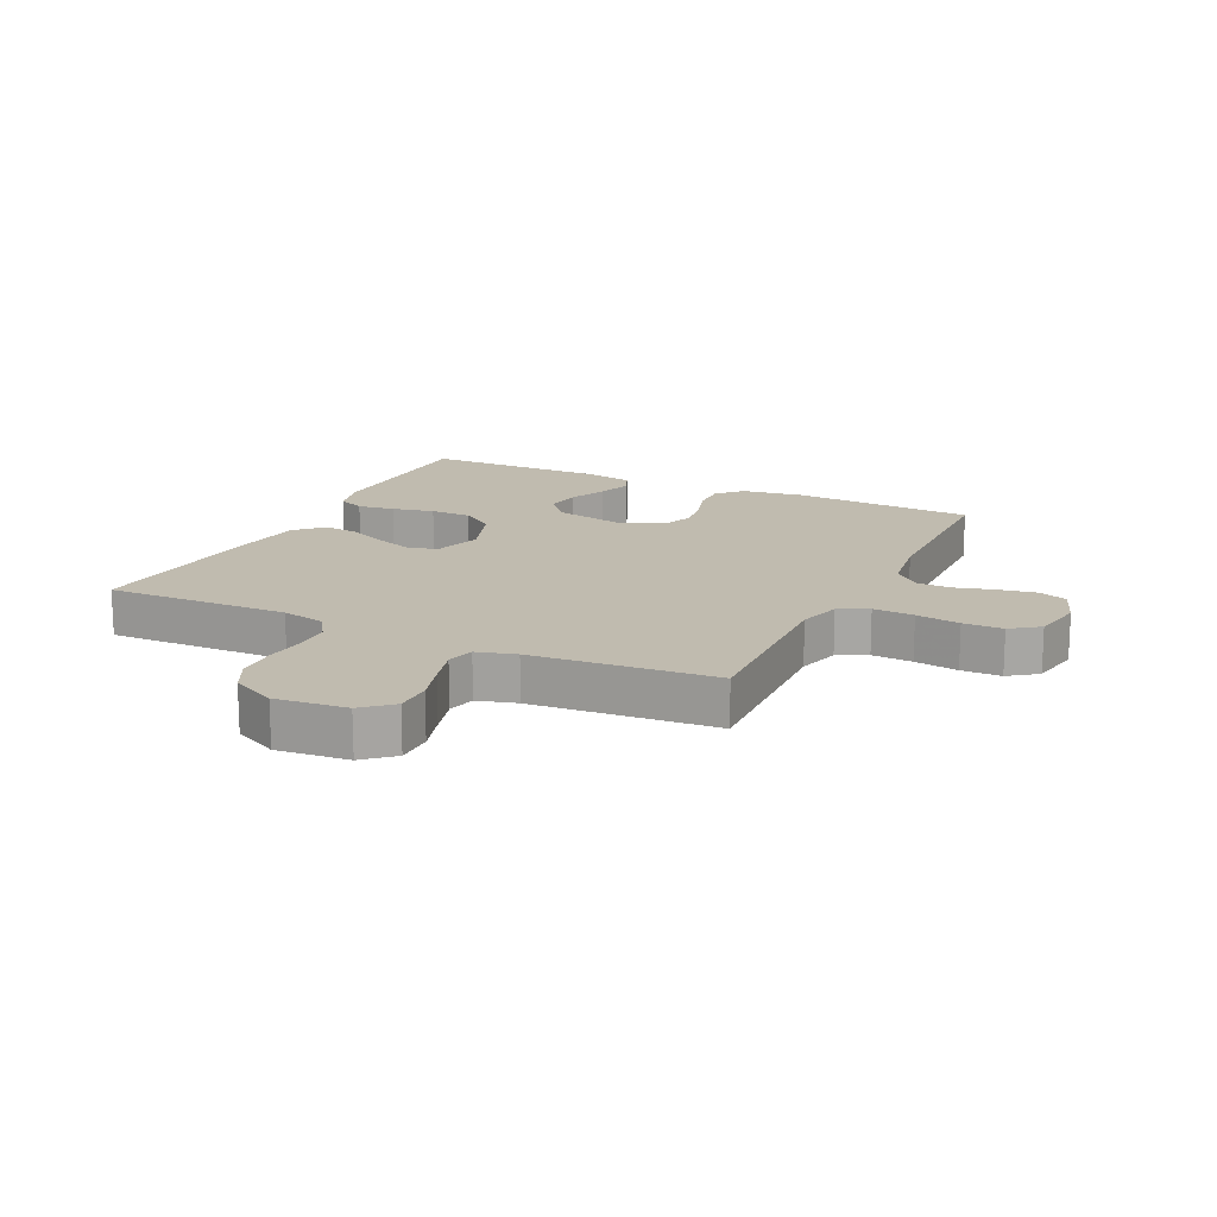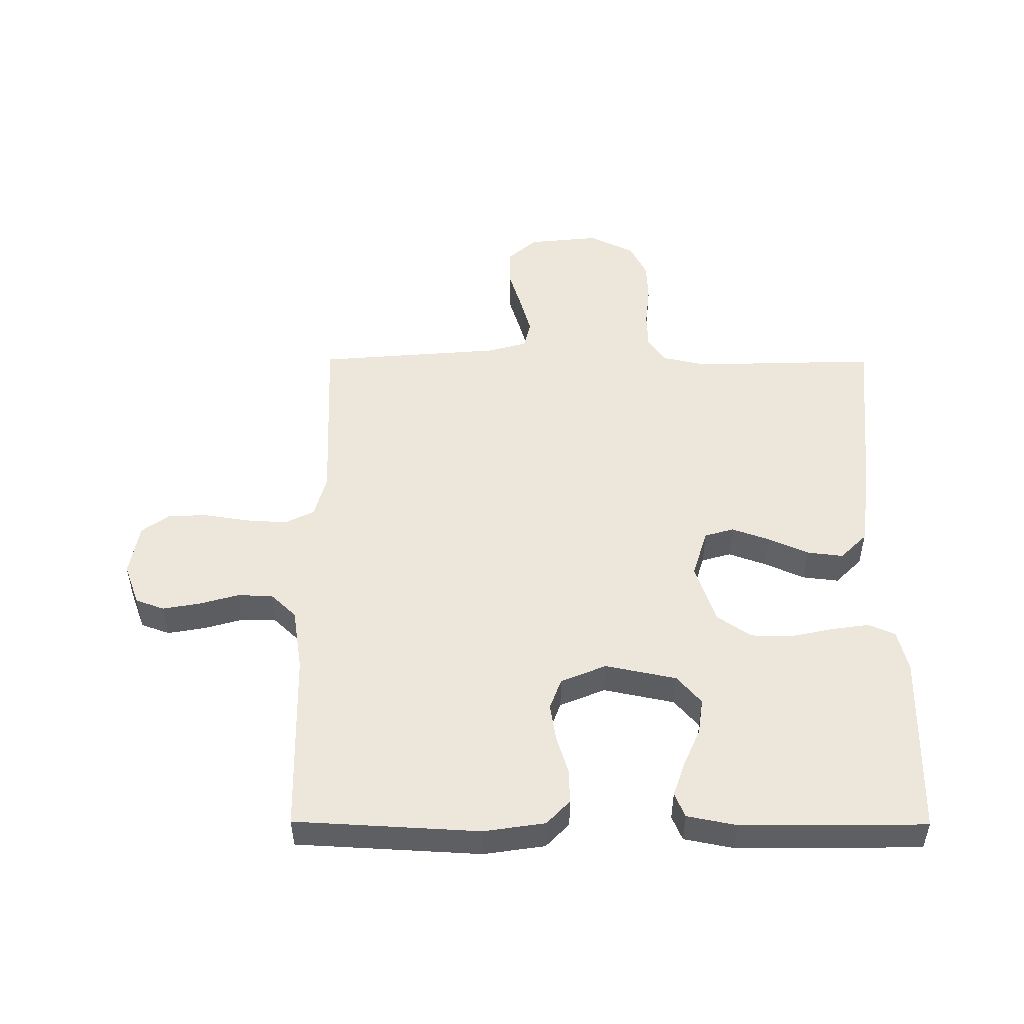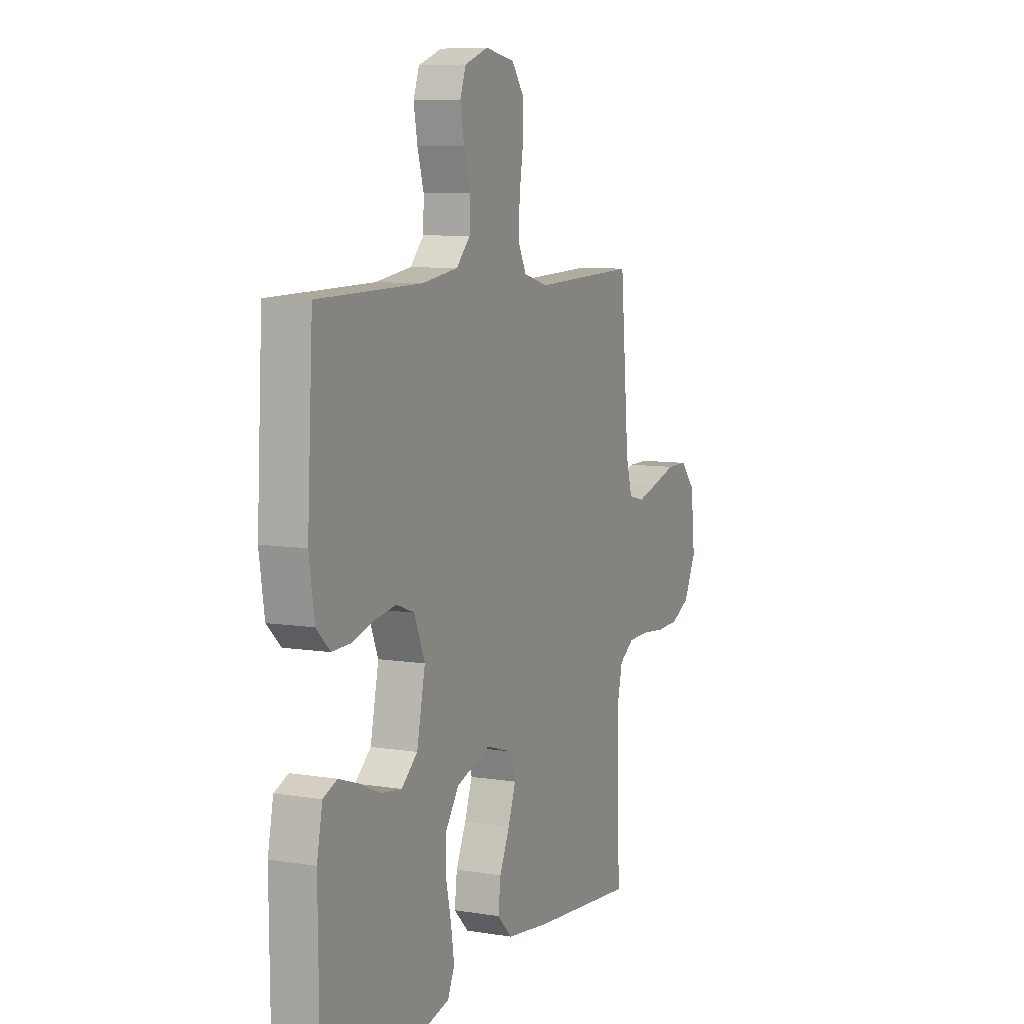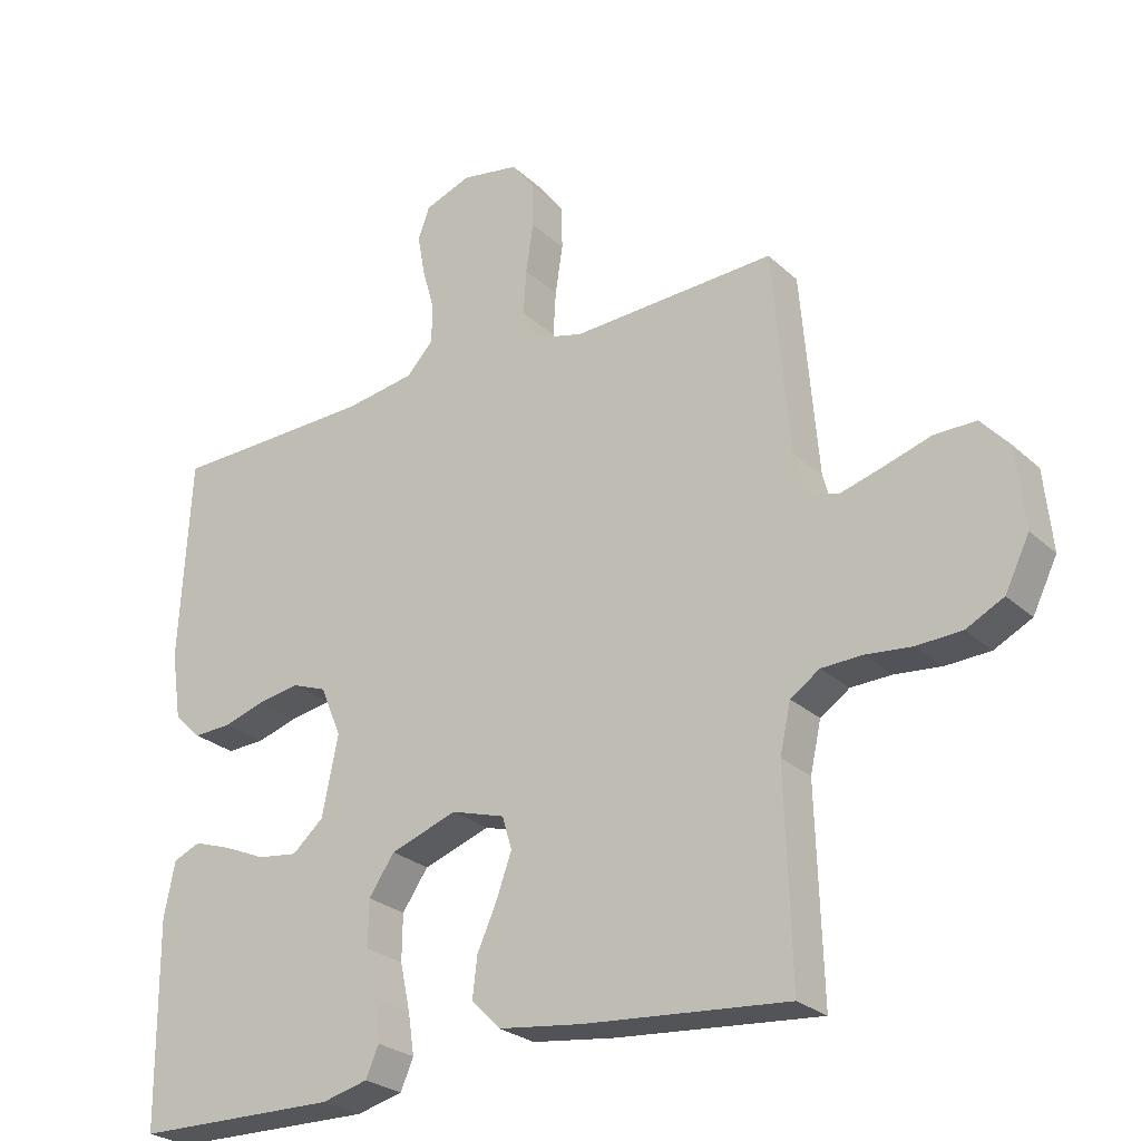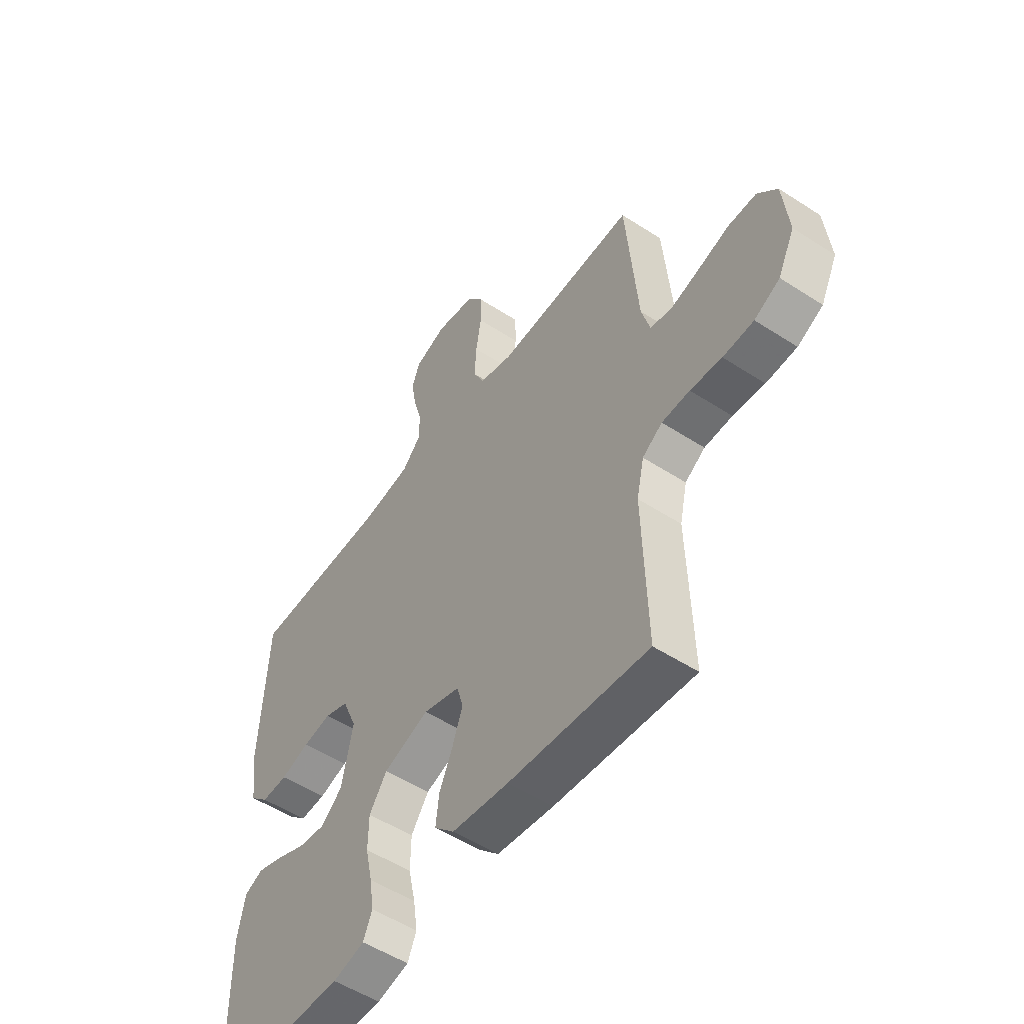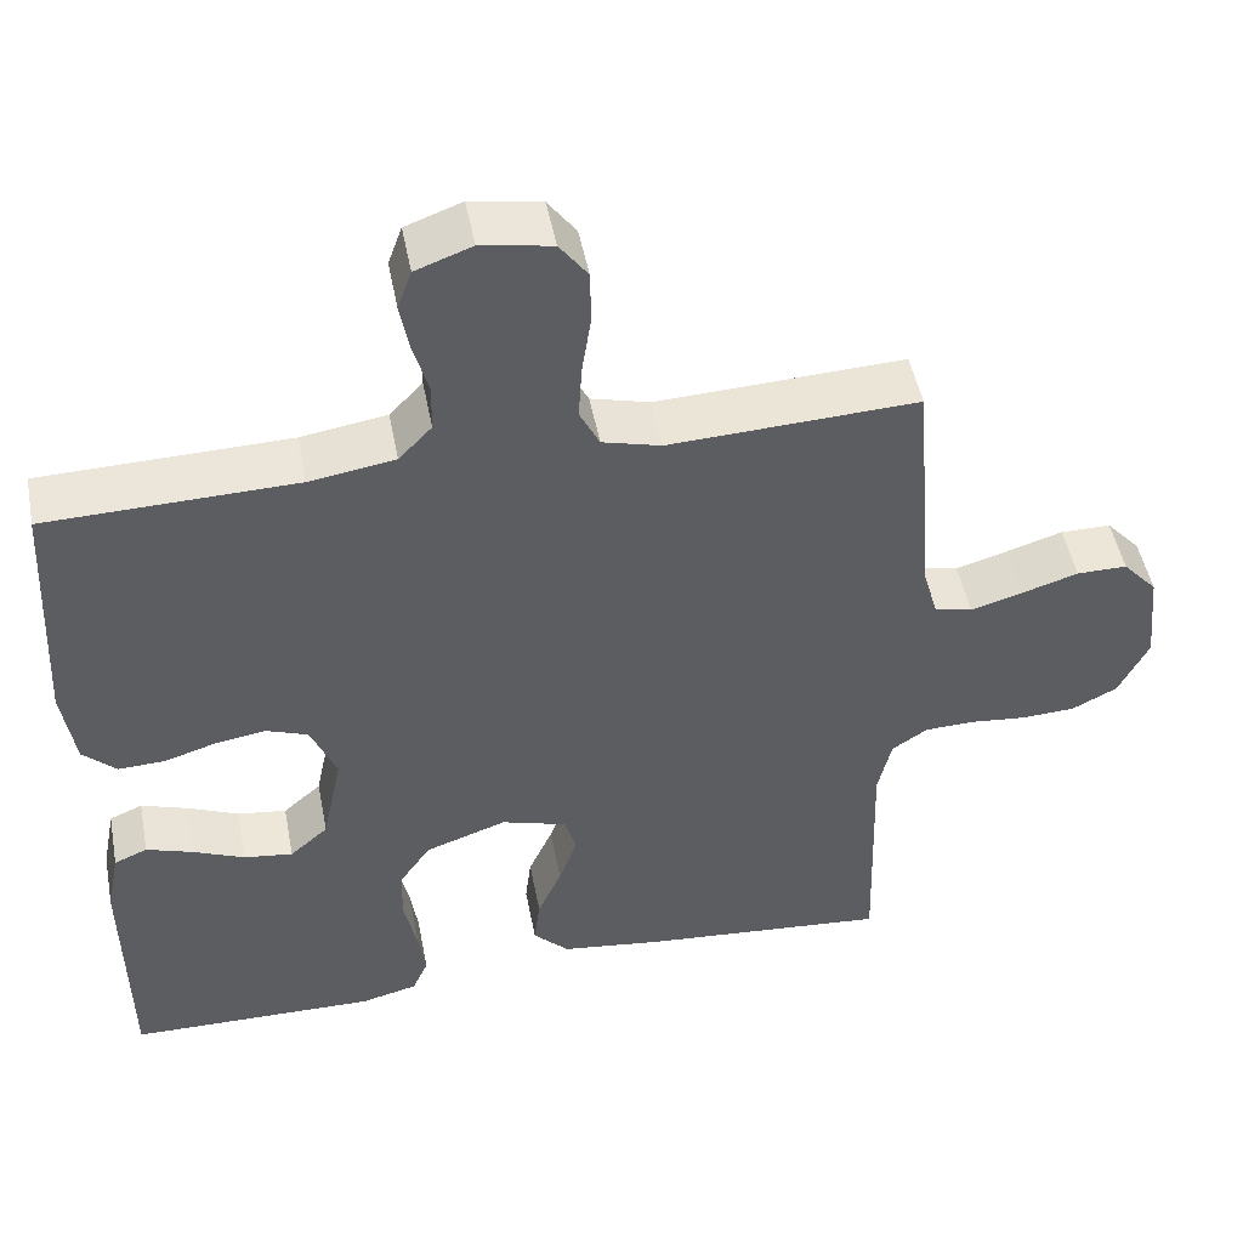
<metadata>
{"format":"obj","ext":"obj","renderer":"f3d","projection":"perspective","resolution":1024,"background":"white","views":[{"elev":16.0,"azim":-64.2,"up":"+Y"},{"elev":50.4,"azim":90.3,"up":"+Y"},{"elev":7.9,"azim":114.4,"up":"+Z"},{"elev":-26.2,"azim":-144.4,"up":"+Z"},{"elev":-52.8,"azim":-124.9,"up":"+Z"},{"elev":48.9,"azim":169.1,"up":"+Z"}]}
</metadata>
<code>
v -0.5 0.07 -0.5
v -0.491 0.07 -0.2
v -0.507 0.07 -0.128
v -0.55 0.07 -0.099
v -0.61 0.07 -0.097
v -0.678 0.07 -0.104
v -0.744 0.07 -0.101
v -0.799 0.07 -0.073
v -0.835 0.07 0
v -0.823 0.07 0.117
v -0.781 0.07 0.164
v -0.72 0.07 0.164
v -0.652 0.07 0.143
v -0.589 0.07 0.125
v -0.543 0.07 0.136
v -0.525 0.07 0.2
v -0.5 0.07 0.5
v -0.2 0.07 0.487
v -0.129 0.07 0.506
v -0.105 0.07 0.554
v -0.109 0.07 0.621
v -0.12 0.07 0.693
v -0.119 0.07 0.758
v -0.085 0.07 0.804
v 0 0.07 0.819
v 0.068 0.07 0.794
v 0.085 0.07 0.747
v 0.074 0.07 0.686
v 0.056 0.07 0.623
v 0.057 0.07 0.565
v 0.097 0.07 0.523
v 0.2 0.07 0.507
v 0.5 0.07 0.5
v 0.516 0.07 0.2
v 0.501 0.07 0.1
v 0.461 0.07 0.062
v 0.405 0.07 0.064
v 0.343 0.07 0.083
v 0.282 0.07 0.093
v 0.231 0.07 0.074
v 0.2 0.07 0
v 0.224 0.07 -0.116
v 0.27 0.07 -0.156
v 0.329 0.07 -0.148
v 0.391 0.07 -0.121
v 0.447 0.07 -0.102
v 0.487 0.07 -0.119
v 0.503 0.07 -0.2
v 0.5 0.07 -0.5
v 0.2 0.07 -0.505
v 0.132 0.07 -0.488
v 0.113 0.07 -0.444
v 0.122 0.07 -0.383
v 0.137 0.07 -0.314
v 0.136 0.07 -0.246
v 0.098 0.07 -0.191
v 0 0.07 -0.157
v -0.079 0.07 -0.181
v -0.093 0.07 -0.229
v -0.071 0.07 -0.291
v -0.042 0.07 -0.356
v -0.035 0.07 -0.415
v -0.078 0.07 -0.458
v -0.2 0.07 -0.474
v -0.5 0 -0.5
v -0.491 0 -0.2
v -0.507 0 -0.128
v -0.55 0 -0.099
v -0.61 0 -0.097
v -0.678 0 -0.104
v -0.744 0 -0.101
v -0.799 0 -0.073
v -0.835 0 0
v -0.823 0 0.117
v -0.781 0 0.164
v -0.72 0 0.164
v -0.652 0 0.143
v -0.589 0 0.125
v -0.543 0 0.136
v -0.525 0 0.2
v -0.5 0 0.5
v -0.2 0 0.487
v -0.129 0 0.506
v -0.105 0 0.554
v -0.109 0 0.621
v -0.12 0 0.693
v -0.119 0 0.758
v -0.085 0 0.804
v 0 0 0.819
v 0.068 0 0.794
v 0.085 0 0.747
v 0.074 0 0.686
v 0.056 0 0.623
v 0.057 0 0.565
v 0.097 0 0.523
v 0.2 0 0.507
v 0.5 0 0.5
v 0.516 0 0.2
v 0.501 0 0.1
v 0.461 0 0.062
v 0.405 0 0.064
v 0.343 0 0.083
v 0.282 0 0.093
v 0.231 0 0.074
v 0.2 0 0
v 0.224 0 -0.116
v 0.27 0 -0.156
v 0.329 0 -0.148
v 0.391 0 -0.121
v 0.447 0 -0.102
v 0.487 0 -0.119
v 0.503 0 -0.2
v 0.5 0 -0.5
v 0.2 0 -0.505
v 0.132 0 -0.488
v 0.113 0 -0.444
v 0.122 0 -0.383
v 0.137 0 -0.314
v 0.136 0 -0.246
v 0.098 0 -0.191
v 0 0 -0.157
v -0.079 0 -0.181
v -0.093 0 -0.229
v -0.071 0 -0.291
v -0.042 0 -0.356
v -0.035 0 -0.415
v -0.078 0 -0.458
v -0.2 0 -0.474
f 63 64 1 2
f 60 61 62 63
f 59 60 63 2
f 58 59 2 3
f 57 58 3 4
f 51 52 53 54
f 49 50 51 54
f 49 54 55
f 48 49 55 56
f 44 45 46 47
f 44 47 48 56
f 35 36 37 38
f 35 38 39
f 32 33 34 35
f 31 32 35 39
f 30 31 39 40
f 26 27 28 29
f 24 25 26 29
f 24 29 30
f 21 22 23 24
f 20 21 24 30
f 19 20 30 40
f 16 17 18
f 15 16 18 19
f 10 11 12 13
f 10 13 14
f 9 10 14
f 8 9 14 15
f 5 6 7 8
f 4 5 8 15
f 43 44 56
f 42 43 56 57
f 41 42 57 4
f 19 40 41
f 4 15 19 41
f 66 65 128 127
f 127 126 125 124
f 66 127 124 123
f 67 66 123 122
f 68 67 122 121
f 118 117 116 115
f 118 115 114 113
f 119 118 113
f 120 119 113 112
f 111 110 109 108
f 120 112 111 108
f 102 101 100 99
f 103 102 99
f 99 98 97 96
f 103 99 96 95
f 104 103 95 94
f 93 92 91 90
f 93 90 89 88
f 94 93 88
f 88 87 86 85
f 94 88 85 84
f 104 94 84 83
f 82 81 80
f 83 82 80 79
f 77 76 75 74
f 78 77 74
f 78 74 73
f 79 78 73 72
f 72 71 70 69
f 79 72 69 68
f 120 108 107
f 121 120 107 106
f 68 121 106 105
f 105 104 83
f 105 83 79 68
f 1 65 66 2
f 2 66 67 3
f 3 67 68 4
f 4 68 69 5
f 5 69 70 6
f 6 70 71 7
f 7 71 72 8
f 8 72 73 9
f 9 73 74 10
f 10 74 75 11
f 11 75 76 12
f 12 76 77 13
f 13 77 78 14
f 14 78 79 15
f 15 79 80 16
f 16 80 81 17
f 17 81 82 18
f 18 82 83 19
f 19 83 84 20
f 20 84 85 21
f 21 85 86 22
f 22 86 87 23
f 23 87 88 24
f 24 88 89 25
f 25 89 90 26
f 26 90 91 27
f 27 91 92 28
f 28 92 93 29
f 29 93 94 30
f 30 94 95 31
f 31 95 96 32
f 32 96 97 33
f 33 97 98 34
f 34 98 99 35
f 35 99 100 36
f 36 100 101 37
f 37 101 102 38
f 38 102 103 39
f 39 103 104 40
f 40 104 105 41
f 41 105 106 42
f 42 106 107 43
f 43 107 108 44
f 44 108 109 45
f 45 109 110 46
f 46 110 111 47
f 47 111 112 48
f 48 112 113 49
f 49 113 114 50
f 50 114 115 51
f 51 115 116 52
f 52 116 117 53
f 53 117 118 54
f 54 118 119 55
f 55 119 120 56
f 56 120 121 57
f 57 121 122 58
f 58 122 123 59
f 59 123 124 60
f 60 124 125 61
f 61 125 126 62
f 62 126 127 63
f 63 127 128 64
f 64 128 65 1

</code>
